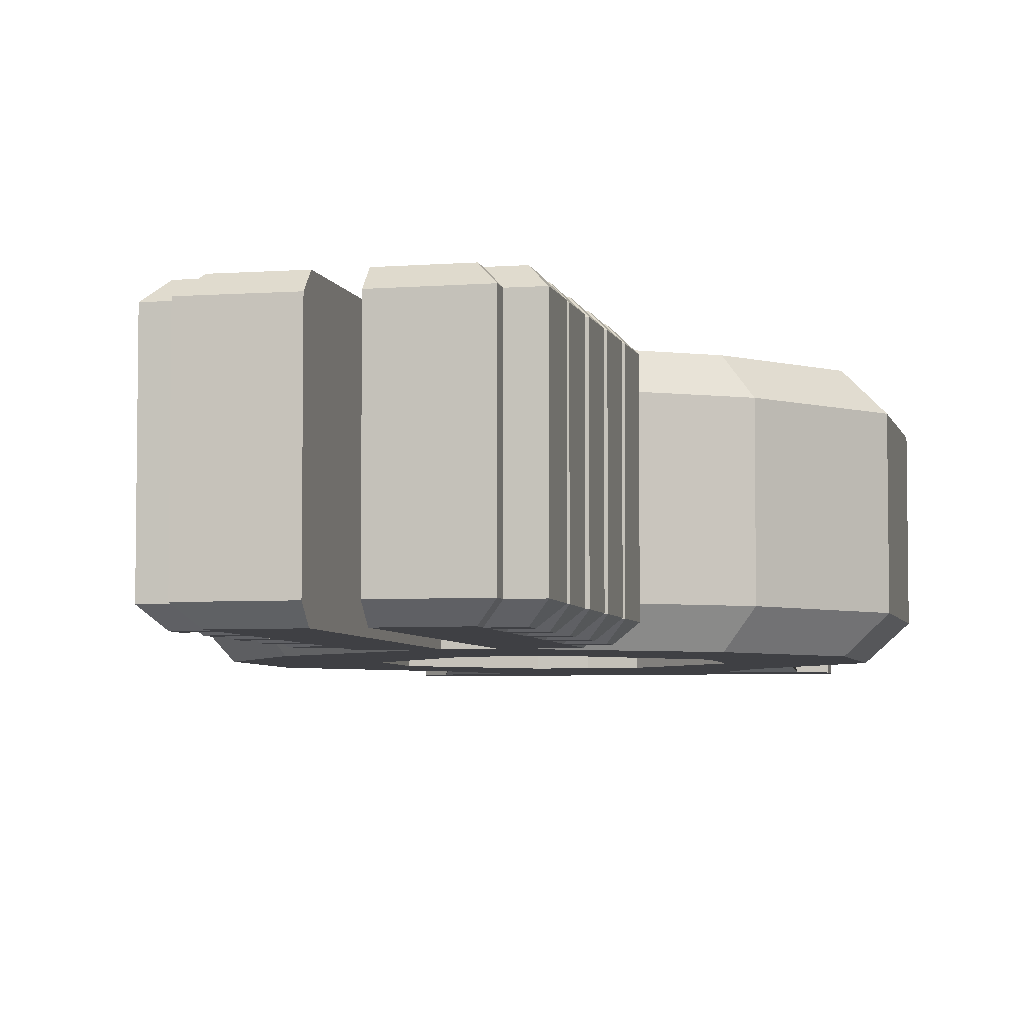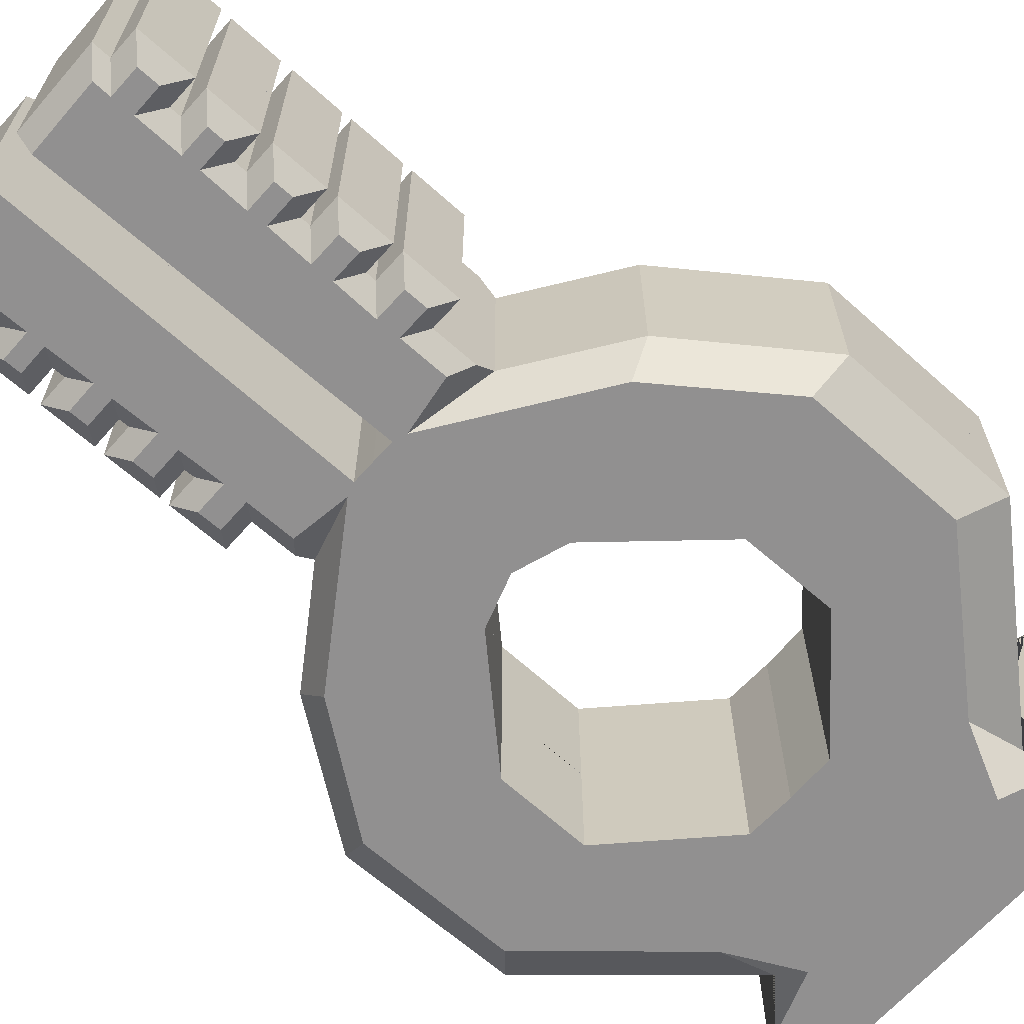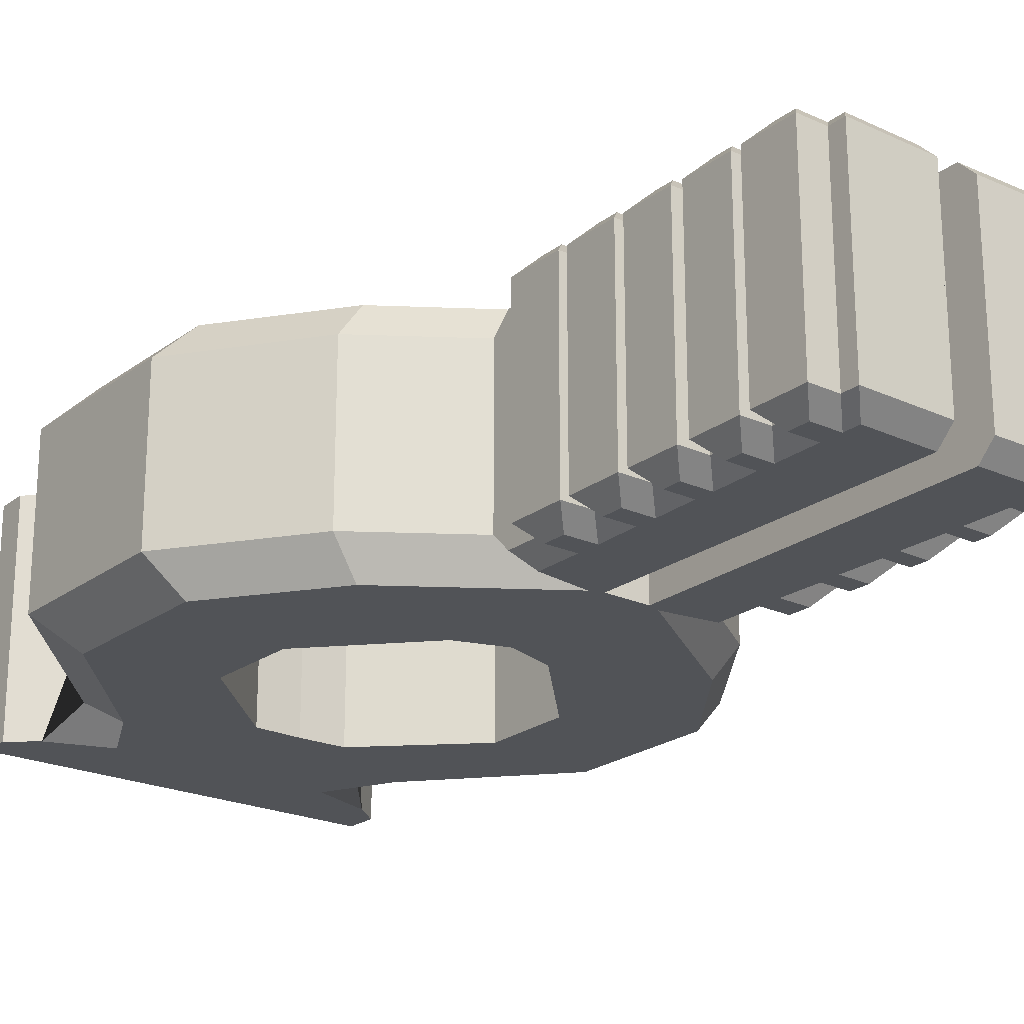
<metadata>
{"format":"obj","ext":"obj","renderer":"f3d","projection":"perspective","resolution":1024,"background":"white","views":[{"elev":-5.1,"azim":-166.7,"up":"+Y"},{"elev":-65.8,"azim":-131.7,"up":"+Y"},{"elev":-22.2,"azim":141.8,"up":"+Y"}]}
</metadata>
<code>
o Cube
v 0.384 2.002 -5.059
v 0.3792 2.002 -5.689
v 0.3745 2.002 -6.305
v 0.3697 2.002 -6.921
v 0.365 2.002 -7.538
v 0.3603 2.002 -8.154
v 0.3555 2.002 -8.771
v 0.3508 2.002 -9.387
v 0.3461 2.002 -10
v 0.3414 2.002 -10.62
v 0.344 2.002 -10.28
v 0.855 2.002 -2.362
v 2.427 2.002 -0.6693
v 2.445 2.002 0.891
v 0.7922 2.002 2.477
v 3.396 2.002 5.419
v 3.386 2.002 5.972
v 3.068 2.002 -3.305
v 3.523 1.398 -3.403
v 0.5981 2.002 -4.986
v 1.825 1.398 -4.567
v 4.463 2.002 -1.421
v 5.075 1.398 -1.262
v 4.472 2.002 1.208
v 5.063 1.398 1.75
v 2.48 1.398 4.66
v 2.469 2.002 3.477
v 2.11 2.002 4.183
v 1.876 2.002 4.653
v 2.945 2.002 5.045
v 1.574 2.002 -10.95
v 1.872 1.71 -11.24
v 0.339 2.002 -10.93
v 0.3367 1.71 -11.22
v 1.57 2.002 -10.65
v 1.867 1.71 -10.94
v 1.566 2.002 -9.531
v 1.862 1.71 -9.822
v 1.858 1.71 -8.95
v 1.572 2.002 -9.244
v 1.553 2.002 -8.461
v 1.853 1.71 -8.752
v 1.848 1.71 -7.857
v 1.564 2.002 -8.152
v 1.542 2.002 -7.407
v 1.844 1.71 -7.698
v 1.839 1.71 -6.765
v 1.555 2.002 -7.059
v 1.533 2.002 -6.311
v 1.834 1.71 -6.602
v 1.538 2.002 -5.926
v 1.83 1.71 -5.631
v 1.865 1.71 -10
v 1.575 2.002 -10.29
v 2.078 2.002 -6.308
v 2.373 1.71 -6.6
v 2.077 2.002 -5.923
v 2.368 1.71 -5.629
v 2.081 2.002 -7.404
v 2.375 1.71 -7.695
v 2.079 2.002 -7.057
v 2.37 1.71 -6.763
v 2.074 2.002 -8.458
v 2.369 1.71 -8.75
v 2.073 2.002 -8.149
v 2.364 1.71 -7.855
v 2.069 2.002 -9.528
v 2.363 1.71 -9.819
v 2.067 2.002 -9.241
v 2.359 1.71 -8.947
v 2.082 2.002 -10.65
v 2.376 1.71 -10.94
v 2.081 2.002 -10.29
v 2.373 1.71 -9.998
v 1.826 1.71 -4.878
v 1.535 2.002 -5.127
v -0 2.002 -2.646
v -1e-06 2.002 -5.061
v -0.384 2.002 -5.059
v -0.3792 2.002 -5.689
v -0.3745 2.002 -6.305
v -0.3697 2.002 -6.921
v -0.365 2.002 -7.538
v -0.3603 2.002 -8.154
v -0.3555 2.002 -8.771
v -0.3508 2.002 -9.387
v -0.3461 2.002 -10
v -0.3414 2.002 -10.62
v -0.344 2.002 -10.28
v -0.855 2.002 -2.362
v -2.427 2.002 -0.6693
v -2.445 2.002 0.891
v -0.7922 2.002 2.477
v 0 2.002 2.502
v 1e-06 2.002 4.63
v 0 -0.03076 2.502
v -3.396 2.002 5.419
v 1e-06 2.002 5.403
v -3.386 2.002 5.972
v 1e-06 2.002 5.973
v -3.068 2.002 -3.305
v -3.523 1.398 -3.403
v -0.5981 2.002 -4.986
v -1.825 1.398 -4.567
v -4.463 2.002 -1.421
v -5.075 1.398 -1.262
v -4.472 2.002 1.208
v -5.063 1.398 1.75
v -2.48 1.398 4.66
v -2.469 2.002 3.477
v -2.11 2.002 4.183
v -1.876 2.002 4.653
v -2.945 2.002 5.045
v -1.574 2.002 -10.95
v -1.872 1.71 -11.24
v -0.339 2.002 -10.93
v -0.3367 1.71 -11.22
v -1.57 2.002 -10.65
v -1.867 1.71 -10.94
v -1.566 2.002 -9.531
v -1.862 1.71 -9.822
v -1.858 1.71 -8.95
v -1.572 2.002 -9.244
v -1.553 2.002 -8.461
v -1.853 1.71 -8.752
v -1.848 1.71 -7.857
v -1.564 2.002 -8.152
v -1.542 2.002 -7.407
v -1.844 1.71 -7.698
v -1.839 1.71 -6.765
v -1.555 2.002 -7.059
v -1.533 2.002 -6.311
v -1.834 1.71 -6.602
v -1.538 2.002 -5.926
v -1.83 1.71 -5.631
v -1.865 1.71 -10
v -1.575 2.002 -10.29
v -2.078 2.002 -6.308
v -2.373 1.71 -6.6
v -2.077 2.002 -5.923
v -2.368 1.71 -5.629
v -2.081 2.002 -7.404
v -2.375 1.71 -7.695
v -2.079 2.002 -7.057
v -2.37 1.71 -6.763
v -2.074 2.002 -8.458
v -2.369 1.71 -8.75
v -2.073 2.002 -8.149
v -2.364 1.71 -7.855
v -2.069 2.002 -9.528
v -2.363 1.71 -9.819
v -2.067 2.002 -9.241
v -2.359 1.71 -8.947
v -2.082 2.002 -10.65
v -2.376 1.71 -10.94
v -2.081 2.002 -10.29
v -2.373 1.71 -9.998
v -1.826 1.71 -4.878
v -1.535 2.002 -5.127
v 3.523 0 -3.403
v 1.825 0 -4.567
v 0.384 -2.002 -5.059
v 0.384 0 -5.059
v 1.872 0 -11.24
v 0.3367 0 -11.22
v 0.3414 0 -10.62
v 0.3461 0 -10
v 0.3508 0 -9.387
v 0.3555 0 -8.771
v 0.3603 0 -8.154
v 0.365 0 -7.538
v 0.3697 0 -6.921
v 0.3745 0 -6.305
v 0.3792 0 -5.689
v 1.83 0 -5.631
v 1.834 0 -6.602
v 1.839 0 -6.765
v 1.844 0 -7.698
v 1.848 0 -7.857
v 1.853 0 -8.752
v 1.858 0 -8.95
v 1.862 0 -9.822
v 1.867 0 -10.94
v 0.3792 -2.002 -5.689
v 0.3745 -2.002 -6.305
v 0.3697 -2.002 -6.921
v 0.365 -2.002 -7.538
v 0.3603 -2.002 -8.154
v 0.3555 -2.002 -8.771
v 0.3508 -2.002 -9.387
v 0.3461 -2.002 -10
v 0.3414 -2.002 -10.62
v 0.344 0 -10.28
v 1.865 0 -10
v 0.344 -2.002 -10.28
v 2.368 0 -5.629
v 2.373 0 -6.6
v 2.37 0 -6.763
v 2.375 0 -7.695
v 2.364 0 -7.855
v 2.369 0 -8.75
v 2.359 0 -8.947
v 2.363 0 -9.819
v 2.376 0 -10.94
v 2.373 0 -9.998
v 0.855 -2.002 -2.362
v 0.855 0 -2.362
v 5.075 0 -1.262
v 2.427 -2.002 -0.6693
v 2.427 0 -0.6693
v 5.063 0 1.75
v 2.445 -2.002 0.891
v 2.445 0 0.891
v 2.48 0 4.66
v 0.7922 -2.002 2.477
v 0.7922 0 2.477
v 3.396 -2.002 5.419
v 3.396 0 5.419
v 3.386 -2.002 5.972
v 3.386 0 5.972
v 3.068 -2.002 -3.305
v 3.523 -1.398 -3.403
v 0.5981 -2.002 -4.986
v 1.825 -1.398 -4.567
v 4.463 -2.002 -1.421
v 5.075 -1.398 -1.262
v 4.472 -2.002 1.208
v 5.063 -1.398 1.75
v 2.48 -1.398 4.66
v 2.469 -2.002 3.477
v 2.11 -2.002 4.183
v 1.876 -2.002 4.653
v 2.945 -2.002 5.045
v 1.574 -2.002 -10.95
v 1.872 -1.71 -11.24
v 0.339 -2.002 -10.93
v 0.3367 -1.71 -11.22
v 1.57 -2.002 -10.65
v 1.867 -1.71 -10.94
v 1.566 -2.002 -9.531
v 1.862 -1.71 -9.822
v 1.858 -1.71 -8.95
v 1.572 -2.002 -9.244
v 1.553 -2.002 -8.461
v 1.853 -1.71 -8.752
v 1.848 -1.71 -7.857
v 1.564 -2.002 -8.152
v 1.542 -2.002 -7.407
v 1.844 -1.71 -7.698
v 1.839 -1.71 -6.765
v 1.555 -2.002 -7.059
v 1.533 -2.002 -6.311
v 1.834 -1.71 -6.602
v 1.538 -2.002 -5.926
v 1.83 -1.71 -5.631
v 1.865 -1.71 -10
v 1.575 -2.002 -10.29
v 2.078 -2.002 -6.308
v 2.373 -1.71 -6.6
v 2.077 -2.002 -5.923
v 2.368 -1.71 -5.629
v 2.081 -2.002 -7.404
v 2.375 -1.71 -7.695
v 2.079 -2.002 -7.057
v 2.37 -1.71 -6.763
v 2.074 -2.002 -8.458
v 2.369 -1.71 -8.75
v 2.073 -2.002 -8.149
v 2.364 -1.71 -7.855
v 2.069 -2.002 -9.528
v 2.363 -1.71 -9.819
v 2.067 -2.002 -9.241
v 2.359 -1.71 -8.947
v 2.082 -2.002 -10.65
v 2.376 -1.71 -10.94
v 2.081 -2.002 -10.29
v 2.373 -1.71 -9.998
v 1.826 -1.71 -4.878
v 1.535 -2.002 -5.127
v -0 -2.002 -2.646
v -0 0 -2.646
v -1e-06 -2.002 -5.061
v -1e-06 0 -5.061
v -3.523 0 -3.403
v -1.825 0 -4.567
v -0.384 -2.002 -5.059
v -0.384 0 -5.059
v -1.872 0 -11.24
v -0.3367 0 -11.22
v -0.3414 0 -10.62
v -0.3461 0 -10
v -0.3508 0 -9.387
v -0.3555 0 -8.771
v -0.3603 0 -8.154
v -0.365 0 -7.538
v -0.3697 0 -6.921
v -0.3745 0 -6.305
v -0.3792 0 -5.689
v -1.83 0 -5.631
v -1.834 0 -6.602
v -1.839 0 -6.765
v -1.844 0 -7.698
v -1.848 0 -7.857
v -1.853 0 -8.752
v -1.858 0 -8.95
v -1.862 0 -9.822
v -1.867 0 -10.94
v -0.3792 -2.002 -5.689
v -0.3745 -2.002 -6.305
v -0.3697 -2.002 -6.921
v -0.365 -2.002 -7.538
v -0.3603 -2.002 -8.154
v -0.3555 -2.002 -8.771
v -0.3508 -2.002 -9.387
v -0.3461 -2.002 -10
v -0.3414 -2.002 -10.62
v -0.344 0 -10.28
v -1.865 0 -10
v -0.344 -2.002 -10.28
v -2.368 0 -5.629
v -2.373 0 -6.6
v -2.37 0 -6.763
v -2.375 0 -7.695
v -2.364 0 -7.855
v -2.369 0 -8.75
v -2.359 0 -8.947
v -2.363 0 -9.819
v -2.376 0 -10.94
v -2.373 0 -9.998
v -0.855 -2.002 -2.362
v -0.855 0 -2.362
v -5.075 0 -1.262
v -2.427 -2.002 -0.6693
v -2.427 0 -0.6693
v -5.063 0 1.75
v -2.445 -2.002 0.891
v -2.445 0 0.891
v -2.48 0 4.66
v -0.7922 -2.002 2.477
v -0.7922 0 2.477
v 0 -2.002 2.502
v 1e-06 -2.002 4.63
v 0 0.03076 2.502
v -3.396 -2.002 5.419
v -3.396 0 5.419
v 1e-06 -2.002 5.403
v -3.386 -2.002 5.972
v -3.386 0 5.972
v 1e-06 -2.002 5.973
v -3.068 -2.002 -3.305
v -3.523 -1.398 -3.403
v -0.5981 -2.002 -4.986
v -1.825 -1.398 -4.567
v -4.463 -2.002 -1.421
v -5.075 -1.398 -1.262
v -4.472 -2.002 1.208
v -5.063 -1.398 1.75
v -2.48 -1.398 4.66
v -2.469 -2.002 3.477
v -2.11 -2.002 4.183
v -1.876 -2.002 4.653
v -2.945 -2.002 5.045
v -1.574 -2.002 -10.95
v -1.872 -1.71 -11.24
v -0.339 -2.002 -10.93
v -0.3367 -1.71 -11.22
v -1.57 -2.002 -10.65
v -1.867 -1.71 -10.94
v -1.566 -2.002 -9.531
v -1.862 -1.71 -9.822
v -1.858 -1.71 -8.95
v -1.572 -2.002 -9.244
v -1.553 -2.002 -8.461
v -1.853 -1.71 -8.752
v -1.848 -1.71 -7.857
v -1.564 -2.002 -8.152
v -1.542 -2.002 -7.407
v -1.844 -1.71 -7.698
v -1.839 -1.71 -6.765
v -1.555 -2.002 -7.059
v -1.533 -2.002 -6.311
v -1.834 -1.71 -6.602
v -1.538 -2.002 -5.926
v -1.83 -1.71 -5.631
v -1.865 -1.71 -10
v -1.575 -2.002 -10.29
v -2.078 -2.002 -6.308
v -2.373 -1.71 -6.6
v -2.077 -2.002 -5.923
v -2.368 -1.71 -5.629
v -2.081 -2.002 -7.404
v -2.375 -1.71 -7.695
v -2.079 -2.002 -7.057
v -2.37 -1.71 -6.763
v -2.074 -2.002 -8.458
v -2.369 -1.71 -8.75
v -2.073 -2.002 -8.149
v -2.364 -1.71 -7.855
v -2.069 -2.002 -9.528
v -2.363 -1.71 -9.819
v -2.067 -2.002 -9.241
v -2.359 -1.71 -8.947
v -2.082 -2.002 -10.65
v -2.376 -1.71 -10.94
v -2.081 -2.002 -10.29
v -2.373 -1.71 -9.998
v -1.826 -1.71 -4.878
v -1.535 -2.002 -5.127
v 1e-06 0 5.973
f 18 77 12 22
f 77 18 20 1 78
f 161 21 19 160
f 11 54 35 10
f 283 78 1 163
f 36 183 164 32
f 166 10 33 34 165
f 165 34 32 164
f 53 194 205 74
f 176 50 56 197
f 47 177 198 62
f 178 46 60 199
f 43 179 200 66
f 180 42 64 201
f 39 181 202 70
f 38 182 194 53
f 35 54 73 71
f 208 23 25 211
f 75 21 161 175 52
f 3 49 48 4
f 5 45 44 6
f 46 178 179 43
f 7 41 40 8
f 42 180 181 39
f 163 1 2 174
f 174 2 3 173
f 173 3 4 172
f 172 4 5 171
f 171 5 6 170
f 170 6 7 169
f 169 7 8 168
f 168 8 9 167
f 193 11 10 166
f 167 9 11 193
f 182 38 68 203
f 37 40 69 67
f 62 198 199 60
f 2 51 49 3
f 1 20 76 51 2
f 66 200 201 64
f 4 48 45 5
f 50 176 177 47
f 49 51 57 55
f 70 202 203 68
f 6 44 41 7
f 45 48 61 59
f 74 205 204 72
f 8 40 37 9
f 41 44 65 63
f 20 21 75 76
f 58 196 197 56
f 9 37 54 11
f 183 36 72 204
f 52 175 196 58
f 77 281 207 12
f 30 26 214 218 16
f 211 25 26 214
f 12 207 210 13
f 22 12 13 24
f 214 26 30 29 28 15 216
f 13 210 213 14
f 24 13 14 27
f 30 29 95 98 16
f 14 213 216 15
f 216 15 94 96
f 29 28 15 94 95
f 28 27 14 15
f 16 98 100 17
f 16 218 220 17
f 26 27 28 29 30
f 20 18 19 21
f 18 22 23 19
f 25 23 22 24
f 26 25 24 27
f 160 19 23 208
f 33 31 32 34
f 31 35 36 32
f 54 37 38 53
f 40 41 42 39
f 44 45 46 43
f 48 49 50 47
f 55 57 58 56
f 57 51 52 58
f 56 50 49 55
f 59 61 62 60
f 47 62 61 48
f 60 46 45 59
f 63 65 66 64
f 41 63 64 42
f 43 66 65 44
f 67 69 70 68
f 37 67 68 38
f 39 70 69 40
f 71 73 74 72
f 73 54 53 74
f 35 71 72 36
f 75 52 51 76
f 10 35 31 33
f 220 17 100 409
f 101 105 90 77
f 77 78 79 103 101
f 281 283 78 77
f 285 284 102 104
f 89 88 118 137
f 283 287 79 78
f 119 115 288 307
f 290 289 117 116 88
f 289 288 115 117
f 136 157 329 318
f 300 321 139 133
f 130 145 322 301
f 302 323 143 129
f 126 149 324 303
f 304 325 147 125
f 122 153 326 305
f 121 136 318 306
f 118 154 156 137
f 332 335 108 106
f 158 135 299 285 104
f 81 82 131 132
f 83 84 127 128
f 129 126 303 302
f 85 86 123 124
f 125 122 305 304
f 287 298 80 79
f 298 297 81 80
f 297 296 82 81
f 296 295 83 82
f 295 294 84 83
f 294 293 85 84
f 293 292 86 85
f 292 291 87 86
f 317 290 88 89
f 291 317 89 87
f 306 327 151 121
f 120 150 152 123
f 145 143 323 322
f 80 81 132 134
f 79 80 134 159 103
f 149 147 325 324
f 82 83 128 131
f 133 130 301 300
f 132 138 140 134
f 153 151 327 326
f 84 85 124 127
f 128 142 144 131
f 157 155 328 329
f 86 87 120 123
f 124 146 148 127
f 103 159 158 104
f 141 139 321 320
f 87 89 137 120
f 307 328 155 119
f 135 141 320 299
f 77 90 331 281
f 113 97 345 338 109
f 335 338 109 108
f 90 91 334 331
f 105 107 91 90
f 338 340 93 111 112 113 109
f 91 92 337 334
f 107 110 92 91
f 113 97 98 95 112
f 92 93 340 337
f 340 96 94 93
f 112 95 94 93 111
f 111 93 92 110
f 97 99 100 98
f 97 99 348 345
f 109 113 112 111 110
f 103 104 102 101
f 101 102 106 105
f 108 107 105 106
f 109 110 107 108
f 284 332 106 102
f 116 117 115 114
f 114 115 119 118
f 137 136 121 120
f 123 122 125 124
f 127 126 129 128
f 131 130 133 132
f 138 139 141 140
f 140 141 135 134
f 139 138 132 133
f 142 143 145 144
f 130 131 144 145
f 143 142 128 129
f 146 147 149 148
f 124 125 147 146
f 126 127 148 149
f 150 151 153 152
f 120 121 151 150
f 122 123 152 153
f 154 155 157 156
f 156 157 136 137
f 118 119 155 154
f 158 159 134 135
f 88 116 114 118
f 348 409 100 99
f 221 225 206 280
f 280 282 162 223 221
f 160 161 163 283 281
f 161 160 222 224
f 195 192 238 257
f 283 163 162 282
f 239 235 164 183
f 166 165 237 236 192
f 165 164 235 237
f 183 164 165 166
f 161 175 174 163
f 175 176 173 174
f 176 177 172 173
f 177 178 171 172
f 178 179 170 171
f 179 180 169 170
f 180 181 168 169
f 181 182 167 168
f 194 183 166 193
f 256 277 205 194
f 176 197 259 253
f 250 265 198 177
f 178 199 263 249
f 246 269 200 179
f 180 201 267 245
f 242 273 202 181
f 241 256 194 182
f 238 274 276 257
f 208 211 228 226
f 278 255 175 161 224
f 185 186 251 252
f 177 198 199 178
f 187 188 247 248
f 249 246 179 178
f 189 190 243 244
f 245 242 181 180
f 194 205 204 183
f 163 174 184 162
f 174 173 185 184
f 173 172 186 185
f 172 171 187 186
f 171 170 188 187
f 170 169 189 188
f 169 168 190 189
f 168 167 191 190
f 193 166 192 195
f 167 193 195 191
f 182 203 271 241
f 240 270 272 243
f 182 194 193 167
f 265 263 199 198
f 175 196 197 176
f 184 185 252 254
f 162 184 254 279 223
f 269 267 201 200
f 186 187 248 251
f 253 250 177 176
f 252 258 260 254
f 273 271 203 202
f 188 189 244 247
f 248 262 264 251
f 179 200 201 180
f 277 275 204 205
f 190 191 240 243
f 244 266 268 247
f 181 202 203 182
f 223 279 278 224
f 261 259 197 196
f 191 195 257 240
f 183 204 275 239
f 207 210 211 208
f 281 207 208 160
f 255 261 196 175
f 280 206 207 281
f 233 217 218 214 229
f 211 214 229 228
f 206 209 210 207
f 225 227 209 206
f 214 216 215 231 232 233 229
f 209 212 213 210
f 227 230 212 209
f 210 213 214 211
f 213 216 214
f 233 217 346 342 232
f 212 215 216 213
f 216 343 341 215
f 232 342 341 215 231
f 231 215 212 230
f 217 219 349 346
f 217 219 220 218
f 229 233 232 231 230
f 223 224 222 221
f 221 222 226 225
f 228 227 225 226
f 229 230 227 228
f 160 208 226 222
f 236 237 235 234
f 234 235 239 238
f 257 256 241 240
f 243 242 245 244
f 247 246 249 248
f 251 250 253 252
f 258 259 261 260
f 260 261 255 254
f 259 258 252 253
f 262 263 265 264
f 250 251 264 265
f 263 262 248 249
f 266 267 269 268
f 244 245 267 266
f 246 247 268 269
f 270 271 273 272
f 240 241 271 270
f 242 243 272 273
f 274 275 277 276
f 276 277 256 257
f 238 239 275 274
f 278 279 254 255
f 192 236 234 238
f 220 409 349 219
f 350 280 330 354
f 280 350 352 286 282
f 284 281 283 287 285
f 281 280 282 283
f 285 353 351 284
f 319 386 367 316
f 283 282 286 287
f 368 307 288 364
f 290 316 365 366 289
f 289 366 364 288
f 307 290 289 288
f 285 287 298 299
f 299 298 297 300
f 300 297 296 301
f 301 296 295 302
f 302 295 294 303
f 303 294 293 304
f 304 293 292 305
f 305 292 291 306
f 318 317 290 307
f 385 318 329 406
f 300 382 388 321
f 379 301 322 394
f 302 378 392 323
f 375 303 324 398
f 304 374 396 325
f 371 305 326 402
f 370 306 318 385
f 367 386 405 403
f 332 355 357 335
f 407 353 285 299 384
f 309 381 380 310
f 301 302 323 322
f 311 377 376 312
f 378 302 303 375
f 313 373 372 314
f 374 304 305 371
f 318 307 328 329
f 287 286 308 298
f 298 308 309 297
f 297 309 310 296
f 296 310 311 295
f 295 311 312 294
f 294 312 313 293
f 293 313 314 292
f 292 314 315 291
f 317 319 316 290
f 291 315 319 317
f 306 370 400 327
f 369 372 401 399
f 306 291 317 318
f 394 322 323 392
f 299 300 321 320
f 308 383 381 309
f 286 352 408 383 308
f 398 324 325 396
f 310 380 377 311
f 382 300 301 379
f 381 383 389 387
f 402 326 327 400
f 312 376 373 313
f 377 380 393 391
f 303 304 325 324
f 406 329 328 404
f 314 372 369 315
f 373 376 397 395
f 305 306 327 326
f 352 353 407 408
f 390 320 321 388
f 315 369 386 319
f 307 368 404 328
f 331 332 335 334
f 281 284 332 331
f 384 299 320 390
f 280 281 331 330
f 362 358 338 345 344
f 335 357 358 338
f 330 331 334 333
f 354 330 333 356
f 338 358 362 361 360 339 340
f 333 334 337 336
f 356 333 336 359
f 334 335 338 337
f 337 338 340
f 362 361 342 346 344
f 336 337 340 339
f 340 339 341 343
f 361 360 339 341 342
f 360 359 336 339
f 344 346 349 347
f 344 345 348 347
f 358 359 360 361 362
f 352 350 351 353
f 350 354 355 351
f 357 355 354 356
f 358 357 356 359
f 284 351 355 332
f 365 363 364 366
f 363 367 368 364
f 386 369 370 385
f 372 373 374 371
f 376 377 378 375
f 380 381 382 379
f 387 389 390 388
f 389 383 384 390
f 388 382 381 387
f 391 393 394 392
f 379 394 393 380
f 392 378 377 391
f 395 397 398 396
f 373 395 396 374
f 375 398 397 376
f 399 401 402 400
f 369 399 400 370
f 371 402 401 372
f 403 405 406 404
f 405 386 385 406
f 367 403 404 368
f 407 384 383 408
f 316 367 363 365
f 348 347 349 409

</code>
